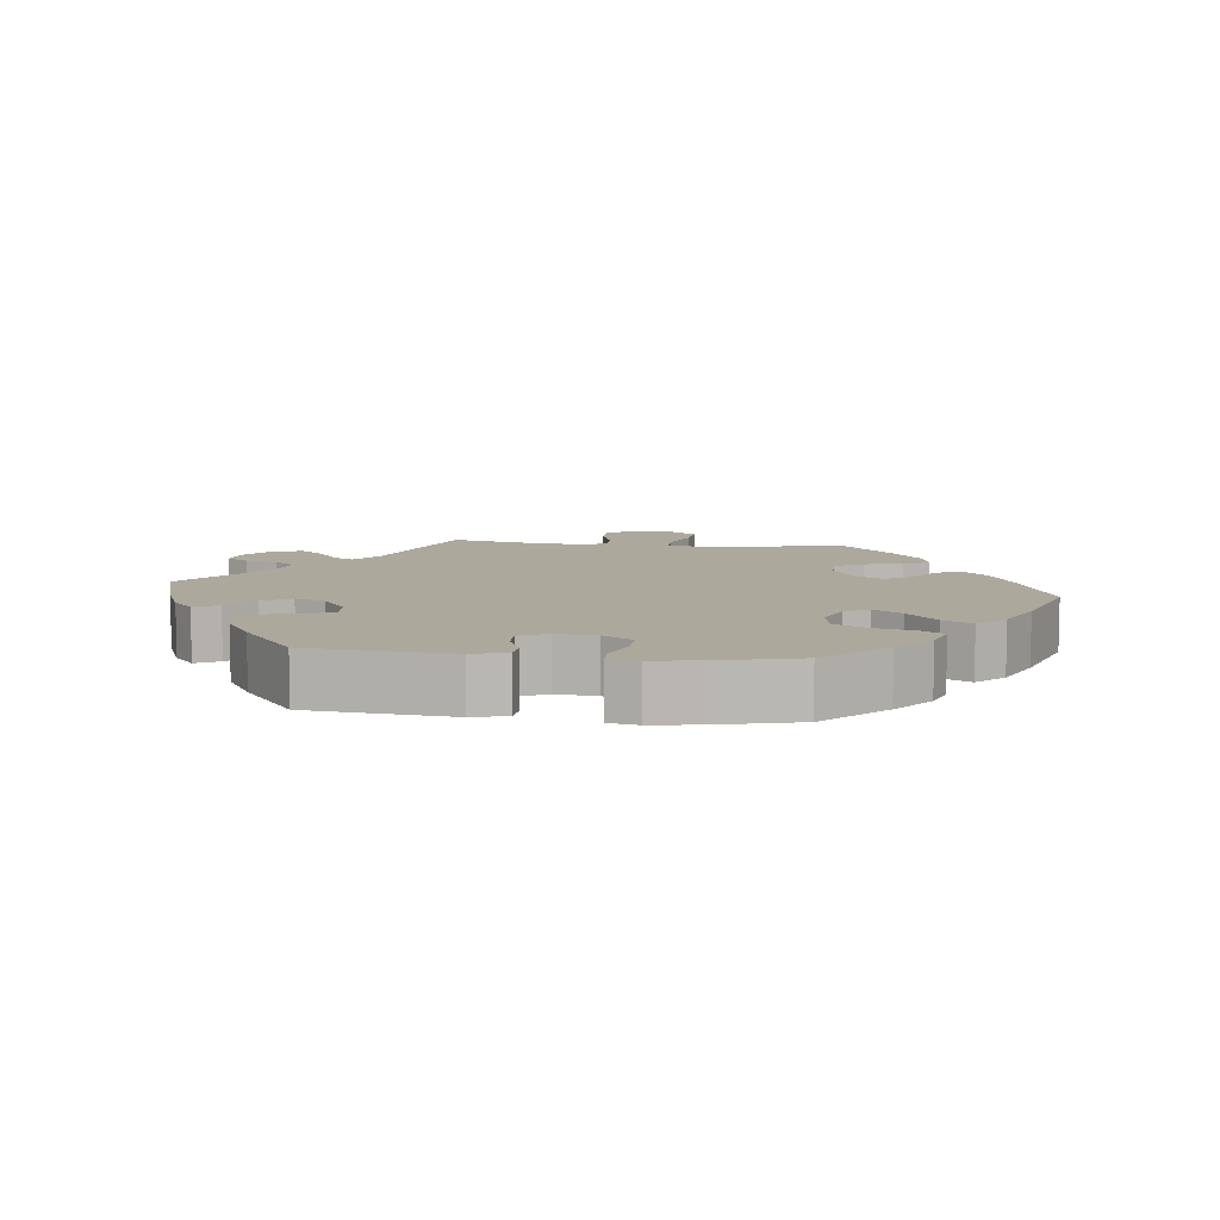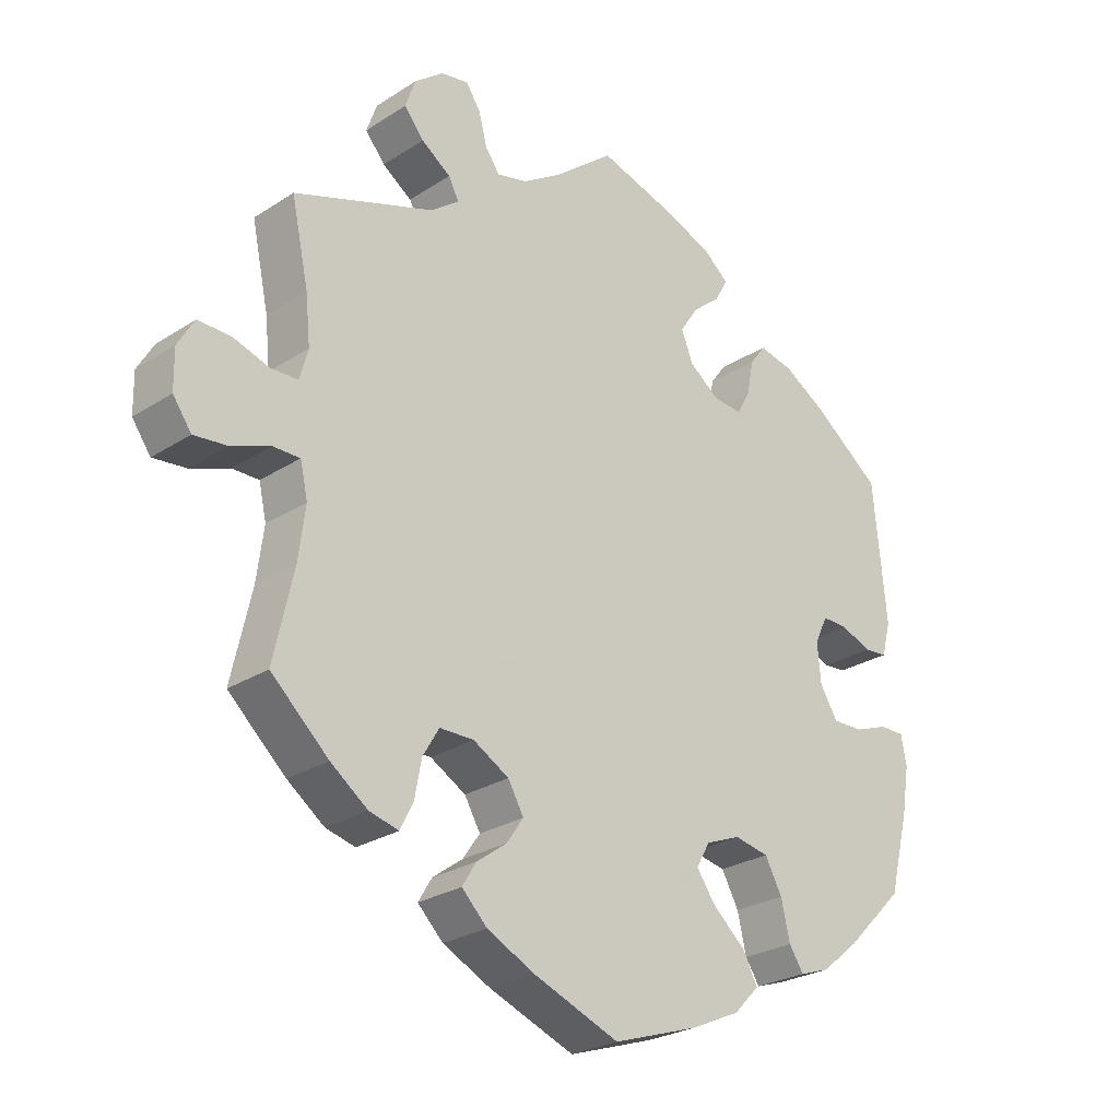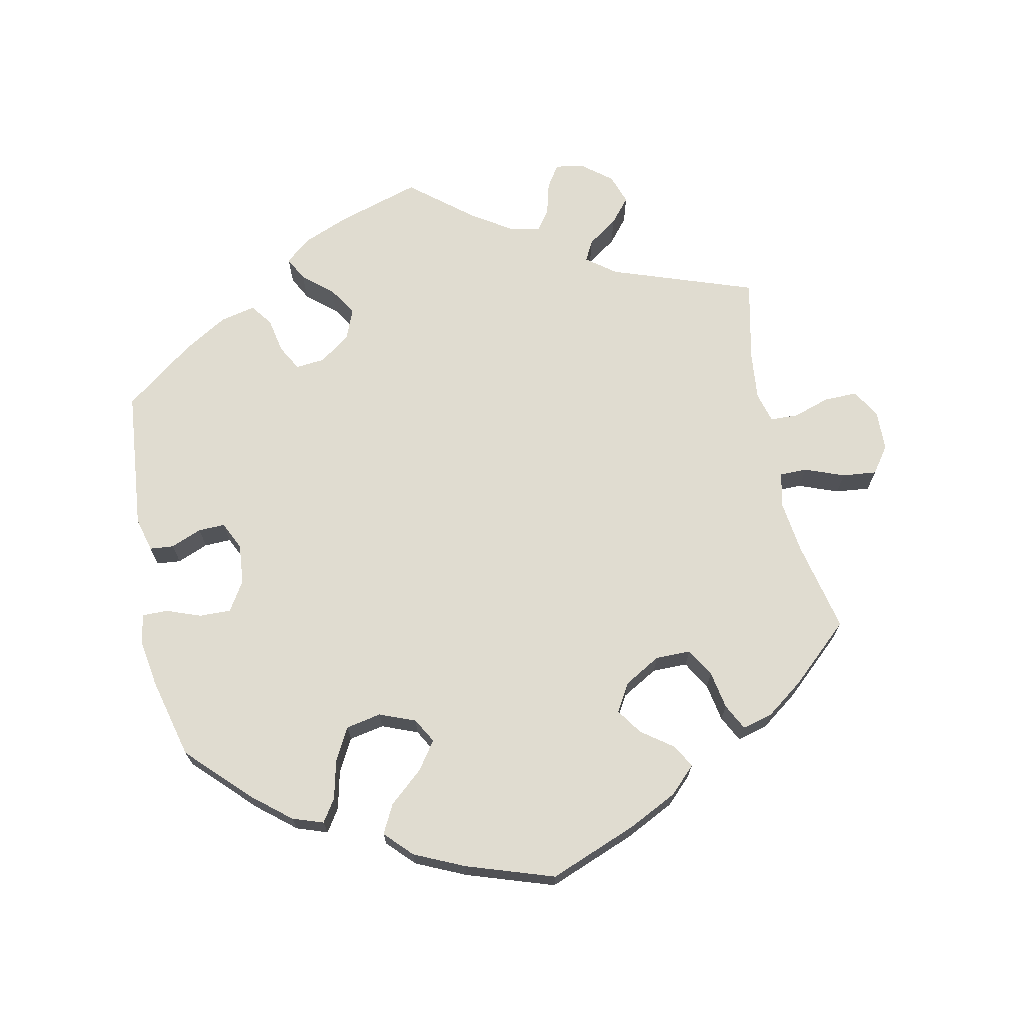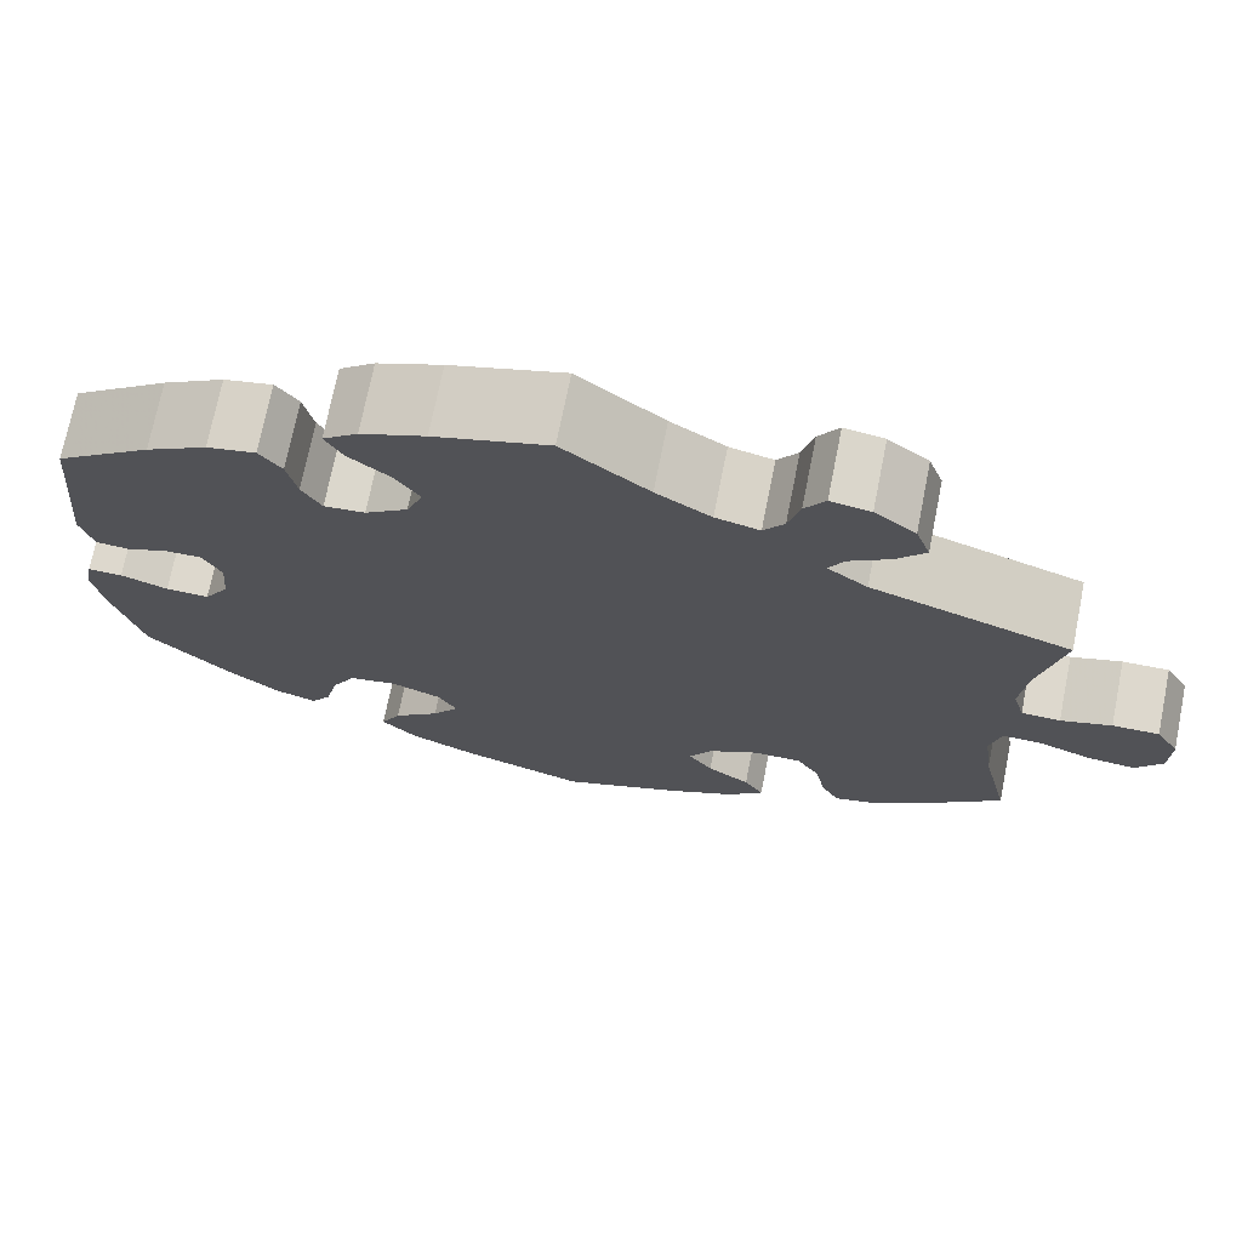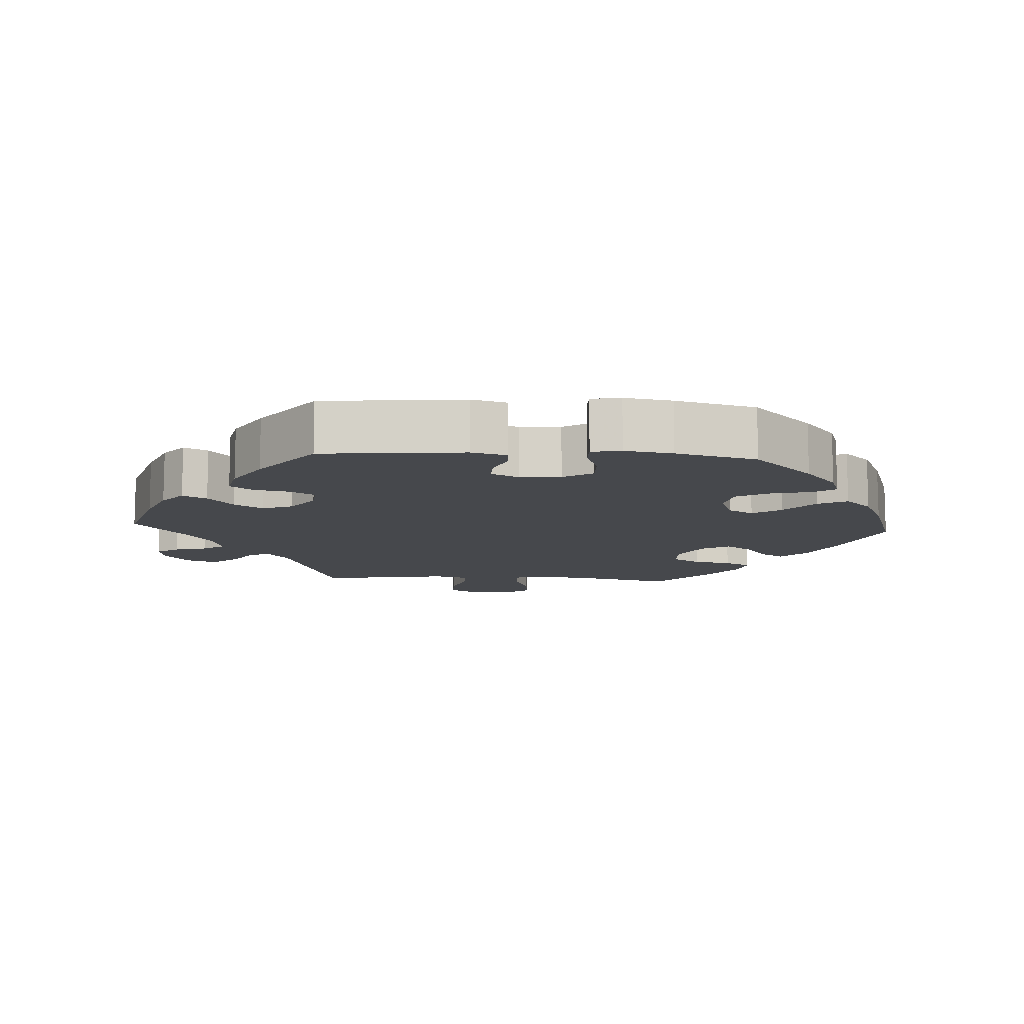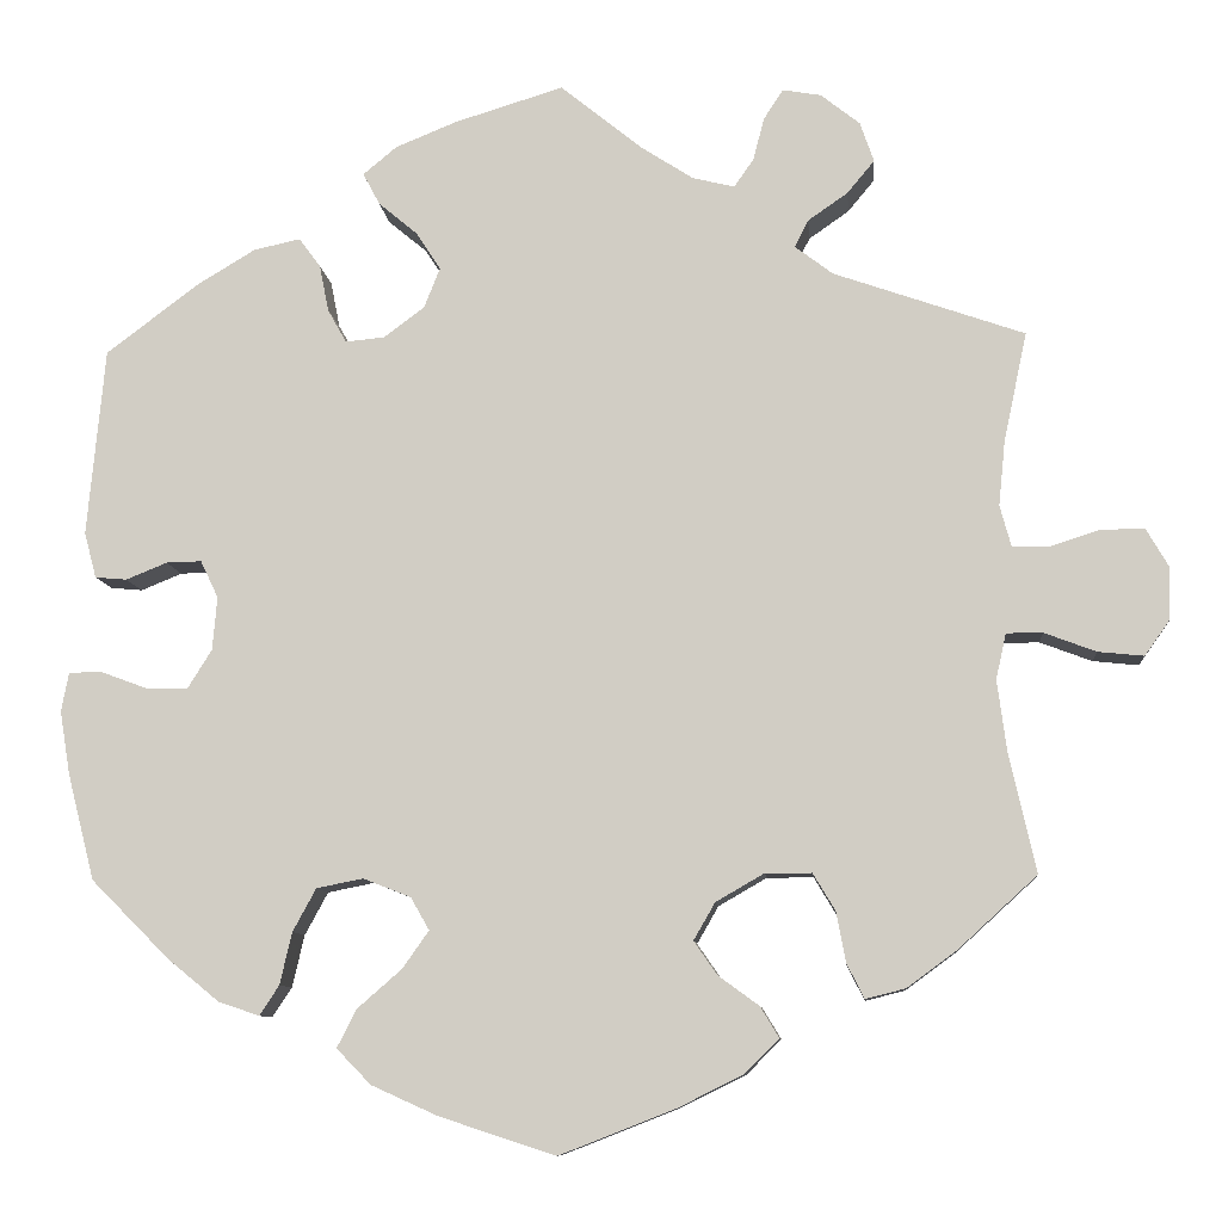
<metadata>
{"format":"obj","ext":"obj","renderer":"f3d","projection":"perspective","resolution":1024,"background":"white","views":[{"elev":8.5,"azim":97.0,"up":"+Y"},{"elev":-25.9,"azim":-44.4,"up":"+Z"},{"elev":69.6,"azim":168.5,"up":"+Y"},{"elev":72.2,"azim":-168.7,"up":"+Z"},{"elev":-11.1,"azim":86.6,"up":"+Y"},{"elev":-9.1,"azim":-175.1,"up":"+Z"}]}
</metadata>
<code>
v -0.296 0.07 0.36
v -0.255 0.07 0.391
v -0.27 0.07 0.42
v -0.313 0.07 0.45
v -0.342 0.07 0.485
v -0.327 0.07 0.528
v -0.285 0.07 0.561
v -0.244 0.07 0.568
v -0.223 0.07 0.536
v -0.211 0.07 0.49
v -0.19 0.07 0.46
v -0.145 0.07 0.471
v -0.089 0.07 0.507
v -0.001 0.07 0.578
v 0.116 0.07 0.542
v 0.182 0.07 0.515
v 0.218 0.07 0.485
v 0.2 0.07 0.451
v 0.158 0.07 0.416
v 0.132 0.07 0.376
v 0.149 0.07 0.333
v 0.193 0.07 0.3
v 0.235 0.07 0.296
v 0.255 0.07 0.332
v 0.265 0.07 0.382
v 0.288 0.07 0.413
v 0.338 0.07 0.402
v 0.401 0.07 0.364
v 0.5 0.07 0.289
v 0.519 0.07 0.088
v 0.506 0.07 0.039
v 0.472 0.07 0.036
v 0.428 0.07 0.054
v 0.39 0.07 0.055
v 0.371 0.07 0.015
v 0.376 0.07 -0.042
v 0.402 0.07 -0.084
v 0.447 0.07 -0.083
v 0.496 0.07 -0.065
v 0.532 0.07 -0.065
v 0.54 0.07 -0.107
v 0.529 0.07 -0.175
v 0.5 0.07 -0.289
v 0.416 0.07 -0.373
v 0.361 0.07 -0.418
v 0.317 0.07 -0.433
v 0.296 0.07 -0.401
v 0.283 0.07 -0.345
v 0.258 0.07 -0.299
v 0.208 0.07 -0.289
v 0.157 0.07 -0.309
v 0.137 0.07 -0.344
v 0.165 0.07 -0.384
v 0.213 0.07 -0.426
v 0.234 0.07 -0.467
v 0.197 0.07 -0.505
v 0.126 0.07 -0.537
v 0.001 0.07 -0.578
v -0.124 0.07 -0.529
v -0.194 0.07 -0.494
v -0.231 0.07 -0.457
v -0.211 0.07 -0.424
v -0.167 0.07 -0.392
v -0.142 0.07 -0.356
v -0.165 0.07 -0.316
v -0.217 0.07 -0.286
v -0.267 0.07 -0.286
v -0.291 0.07 -0.326
v -0.301 0.07 -0.38
v -0.32 0.07 -0.417
v -0.363 0.07 -0.406
v -0.417 0.07 -0.366
v -0.501 0.07 -0.289
v -0.472 0.07 -0.16
v -0.462 0.07 -0.084
v -0.473 0.07 -0.035
v -0.512 0.07 -0.035
v -0.568 0.07 -0.056
v -0.617 0.07 -0.061
v -0.644 0.07 -0.023
v -0.645 0.07 0.034
v -0.621 0.07 0.075
v -0.573 0.07 0.074
v -0.521 0.07 0.057
v -0.481 0.07 0.058
v -0.469 0.07 0.102
v -0.476 0.07 0.172
v -0.501 0.07 0.289
v -0.296 0 0.36
v -0.255 0 0.391
v -0.27 0 0.42
v -0.313 0 0.45
v -0.342 0 0.485
v -0.327 0 0.528
v -0.285 0 0.561
v -0.244 0 0.568
v -0.223 0 0.536
v -0.211 0 0.49
v -0.19 0 0.46
v -0.145 0 0.471
v -0.089 0 0.507
v -0.001 0 0.578
v 0.116 0 0.542
v 0.182 0 0.515
v 0.218 0 0.485
v 0.2 0 0.451
v 0.158 0 0.416
v 0.132 0 0.376
v 0.149 0 0.333
v 0.193 0 0.3
v 0.235 0 0.296
v 0.255 0 0.332
v 0.265 0 0.382
v 0.288 0 0.413
v 0.338 0 0.402
v 0.401 0 0.364
v 0.5 0 0.289
v 0.519 0 0.088
v 0.506 0 0.039
v 0.472 0 0.036
v 0.428 0 0.054
v 0.39 0 0.055
v 0.371 0 0.015
v 0.376 0 -0.042
v 0.402 0 -0.084
v 0.447 0 -0.083
v 0.496 0 -0.065
v 0.532 0 -0.065
v 0.54 0 -0.107
v 0.529 0 -0.175
v 0.5 0 -0.289
v 0.416 0 -0.373
v 0.361 0 -0.418
v 0.317 0 -0.433
v 0.296 0 -0.401
v 0.283 0 -0.345
v 0.258 0 -0.299
v 0.208 0 -0.289
v 0.157 0 -0.309
v 0.137 0 -0.344
v 0.165 0 -0.384
v 0.213 0 -0.426
v 0.234 0 -0.467
v 0.197 0 -0.505
v 0.126 0 -0.537
v 0.001 0 -0.578
v -0.124 0 -0.529
v -0.194 0 -0.494
v -0.231 0 -0.457
v -0.211 0 -0.424
v -0.167 0 -0.392
v -0.142 0 -0.356
v -0.165 0 -0.316
v -0.217 0 -0.286
v -0.267 0 -0.286
v -0.291 0 -0.326
v -0.301 0 -0.38
v -0.32 0 -0.417
v -0.363 0 -0.406
v -0.417 0 -0.366
v -0.501 0 -0.289
v -0.472 0 -0.16
v -0.462 0 -0.084
v -0.473 0 -0.035
v -0.512 0 -0.035
v -0.568 0 -0.056
v -0.617 0 -0.061
v -0.644 0 -0.023
v -0.645 0 0.034
v -0.621 0 0.075
v -0.573 0 0.074
v -0.521 0 0.057
v -0.481 0 0.058
v -0.469 0 0.102
v -0.476 0 0.172
v -0.501 0 0.289
f 87 88 1
f 86 87 1 2
f 85 86 2
f 81 82 83 84
f 81 84 85
f 80 81 85
f 77 78 79 80
f 76 77 80 85
f 75 76 85 2
f 71 72 73 74
f 71 74 75 2
f 68 69 70 71
f 67 68 71 2
f 60 61 62 63
f 60 63 64
f 59 60 64
f 58 59 64
f 57 58 64 65
f 53 54 55 56
f 52 53 56 57
f 45 46 47 48
f 45 48 49
f 44 45 49
f 43 44 49
f 42 43 49 50
f 38 39 40 41
f 37 38 41 42
f 30 31 32 33
f 30 33 34
f 29 30 34
f 28 29 34 35
f 24 25 26 27
f 23 24 27 28
f 16 17 18 19
f 16 19 20
f 13 14 15 16
f 12 13 16 20
f 11 12 20 21
f 7 8 9 10
f 7 10 11
f 6 7 11
f 3 4 5 6
f 3 6 11
f 2 3 11 21
f 66 67 2 21
f 65 66 21 22
f 52 57 65
f 51 52 65 22
f 50 51 22 23
f 37 42 50
f 36 37 50
f 35 36 50 23
f 23 28 35
f 89 176 175
f 90 89 175 174
f 90 174 173
f 172 171 170 169
f 173 172 169
f 173 169 168
f 168 167 166 165
f 173 168 165 164
f 90 173 164 163
f 162 161 160 159
f 90 163 162 159
f 159 158 157 156
f 90 159 156 155
f 151 150 149 148
f 152 151 148
f 152 148 147
f 152 147 146
f 153 152 146 145
f 144 143 142 141
f 145 144 141 140
f 136 135 134 133
f 137 136 133
f 137 133 132
f 137 132 131
f 138 137 131 130
f 129 128 127 126
f 130 129 126 125
f 121 120 119 118
f 122 121 118
f 122 118 117
f 123 122 117 116
f 115 114 113 112
f 116 115 112 111
f 107 106 105 104
f 108 107 104
f 104 103 102 101
f 108 104 101 100
f 109 108 100 99
f 98 97 96 95
f 99 98 95
f 99 95 94
f 94 93 92 91
f 99 94 91
f 109 99 91 90
f 109 90 155 154
f 110 109 154 153
f 153 145 140
f 110 153 140 139
f 111 110 139 138
f 138 130 125
f 138 125 124
f 111 138 124 123
f 123 116 111
f 1 89 90 2
f 2 90 91 3
f 3 91 92 4
f 4 92 93 5
f 5 93 94 6
f 6 94 95 7
f 7 95 96 8
f 8 96 97 9
f 9 97 98 10
f 10 98 99 11
f 11 99 100 12
f 12 100 101 13
f 13 101 102 14
f 14 102 103 15
f 15 103 104 16
f 16 104 105 17
f 17 105 106 18
f 18 106 107 19
f 19 107 108 20
f 20 108 109 21
f 21 109 110 22
f 22 110 111 23
f 23 111 112 24
f 24 112 113 25
f 25 113 114 26
f 26 114 115 27
f 27 115 116 28
f 28 116 117 29
f 29 117 118 30
f 30 118 119 31
f 31 119 120 32
f 32 120 121 33
f 33 121 122 34
f 34 122 123 35
f 35 123 124 36
f 36 124 125 37
f 37 125 126 38
f 38 126 127 39
f 39 127 128 40
f 40 128 129 41
f 41 129 130 42
f 42 130 131 43
f 43 131 132 44
f 44 132 133 45
f 45 133 134 46
f 46 134 135 47
f 47 135 136 48
f 48 136 137 49
f 49 137 138 50
f 50 138 139 51
f 51 139 140 52
f 52 140 141 53
f 53 141 142 54
f 54 142 143 55
f 55 143 144 56
f 56 144 145 57
f 57 145 146 58
f 58 146 147 59
f 59 147 148 60
f 60 148 149 61
f 61 149 150 62
f 62 150 151 63
f 63 151 152 64
f 64 152 153 65
f 65 153 154 66
f 66 154 155 67
f 67 155 156 68
f 68 156 157 69
f 69 157 158 70
f 70 158 159 71
f 71 159 160 72
f 72 160 161 73
f 73 161 162 74
f 74 162 163 75
f 75 163 164 76
f 76 164 165 77
f 77 165 166 78
f 78 166 167 79
f 79 167 168 80
f 80 168 169 81
f 81 169 170 82
f 82 170 171 83
f 83 171 172 84
f 84 172 173 85
f 85 173 174 86
f 86 174 175 87
f 87 175 176 88
f 88 176 89 1

</code>
